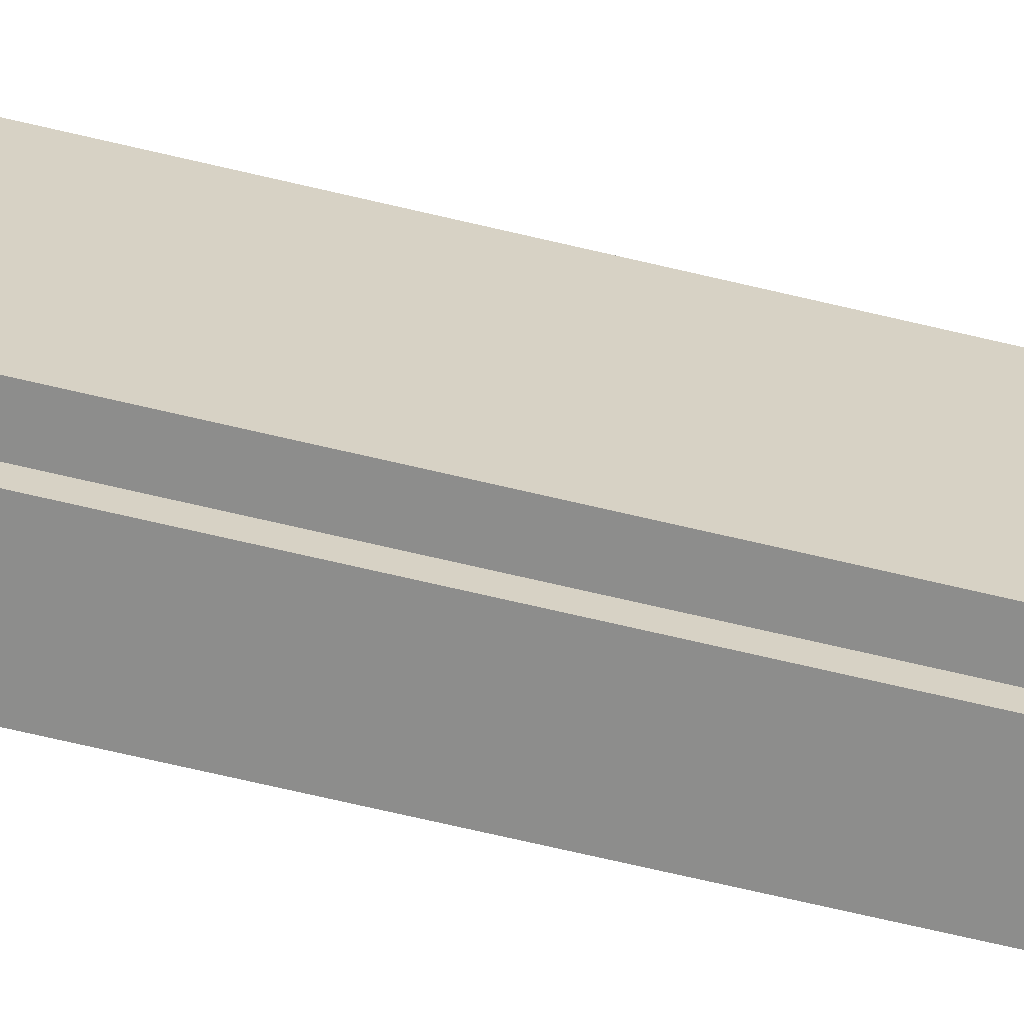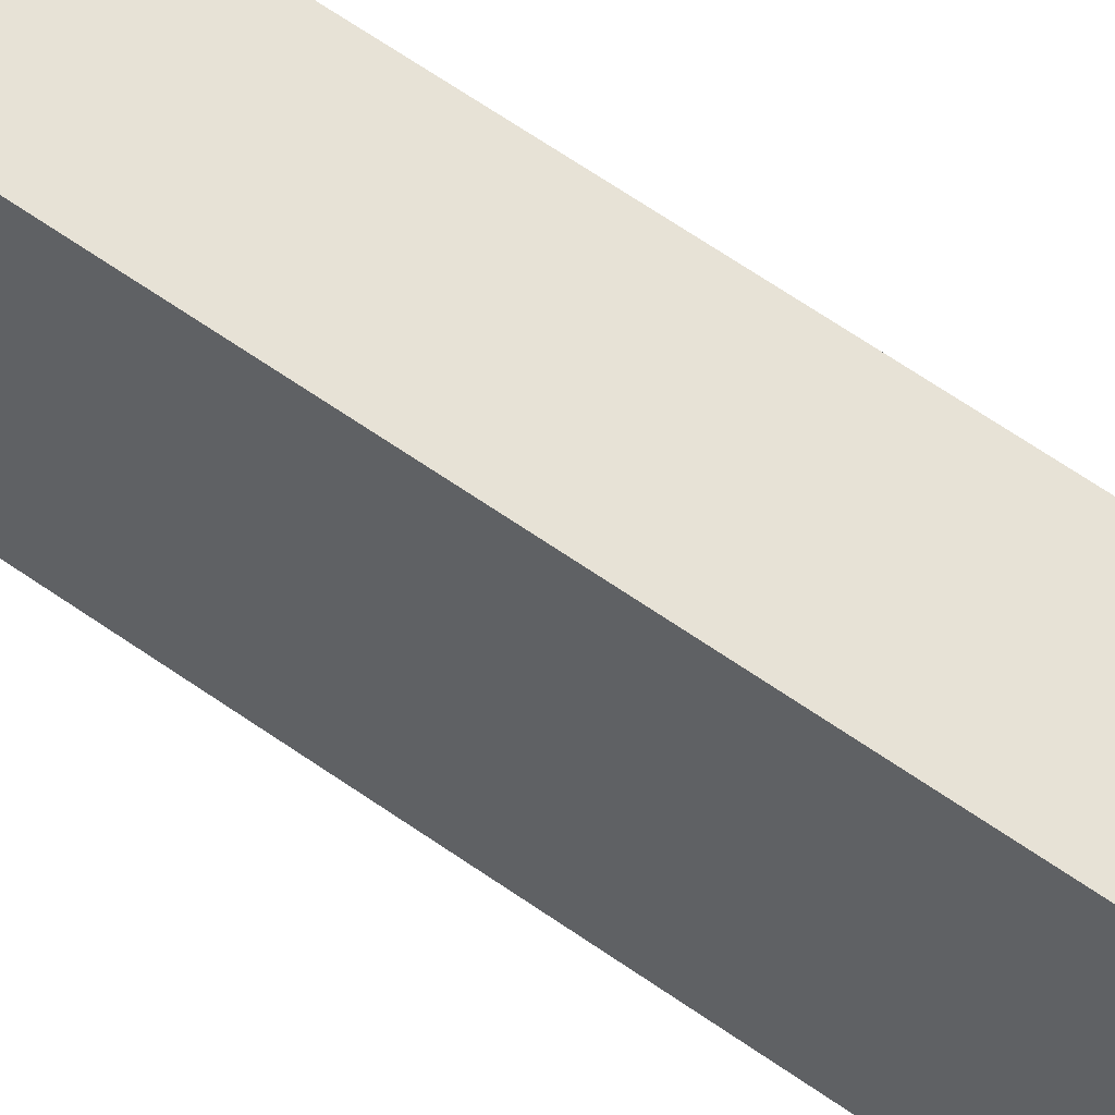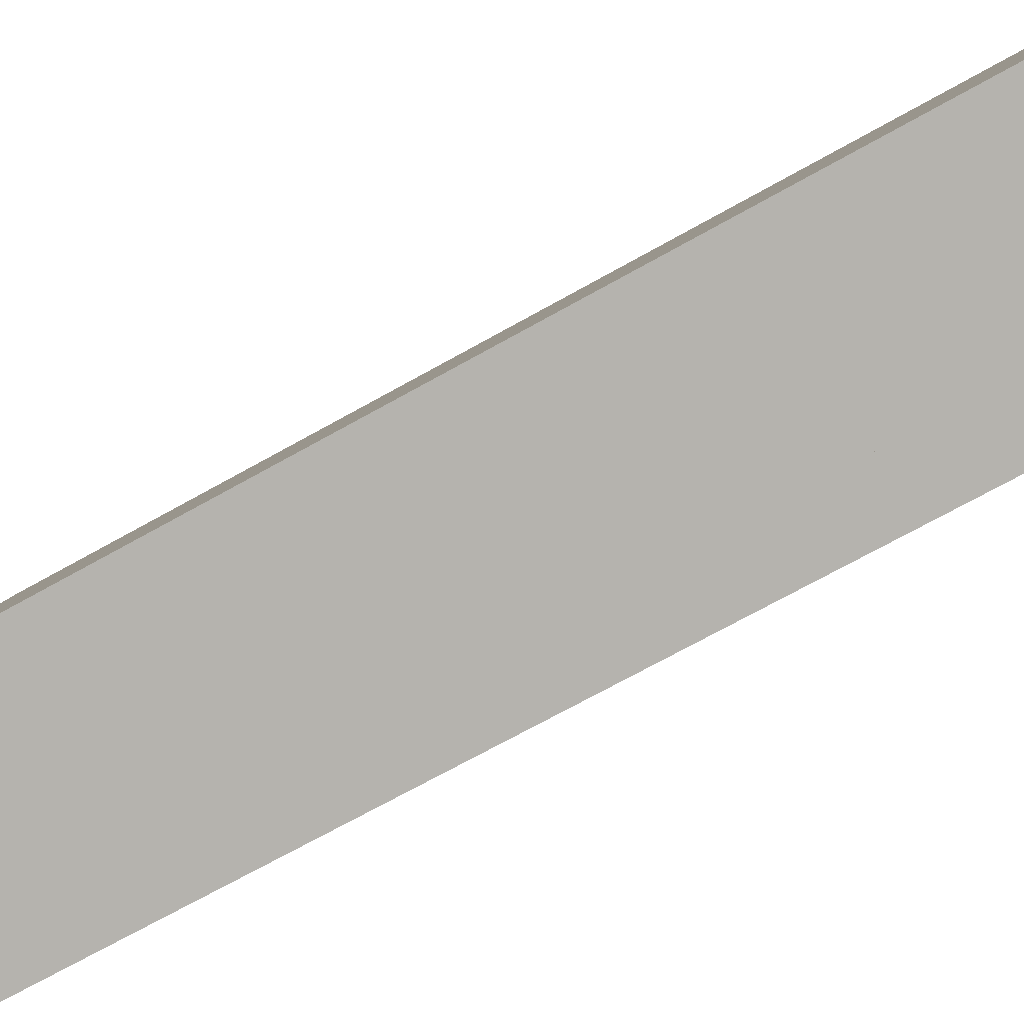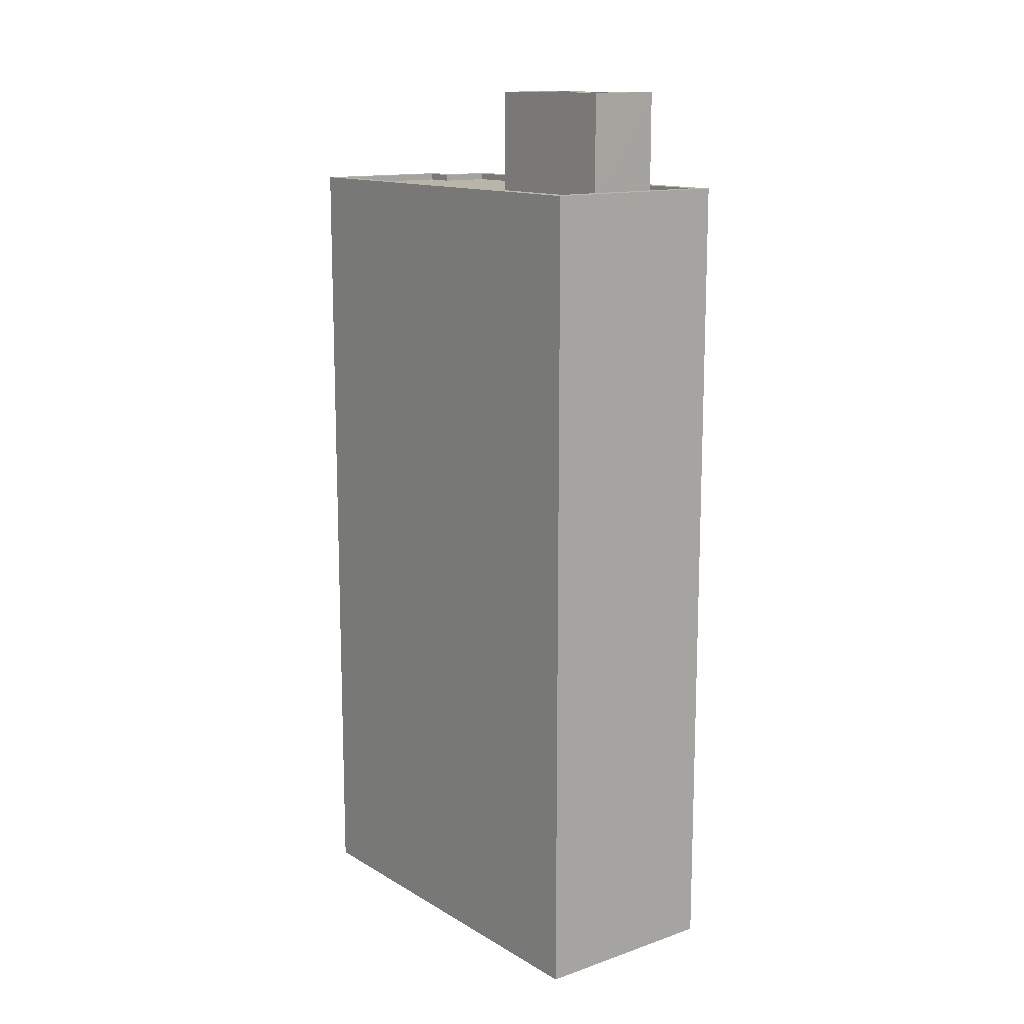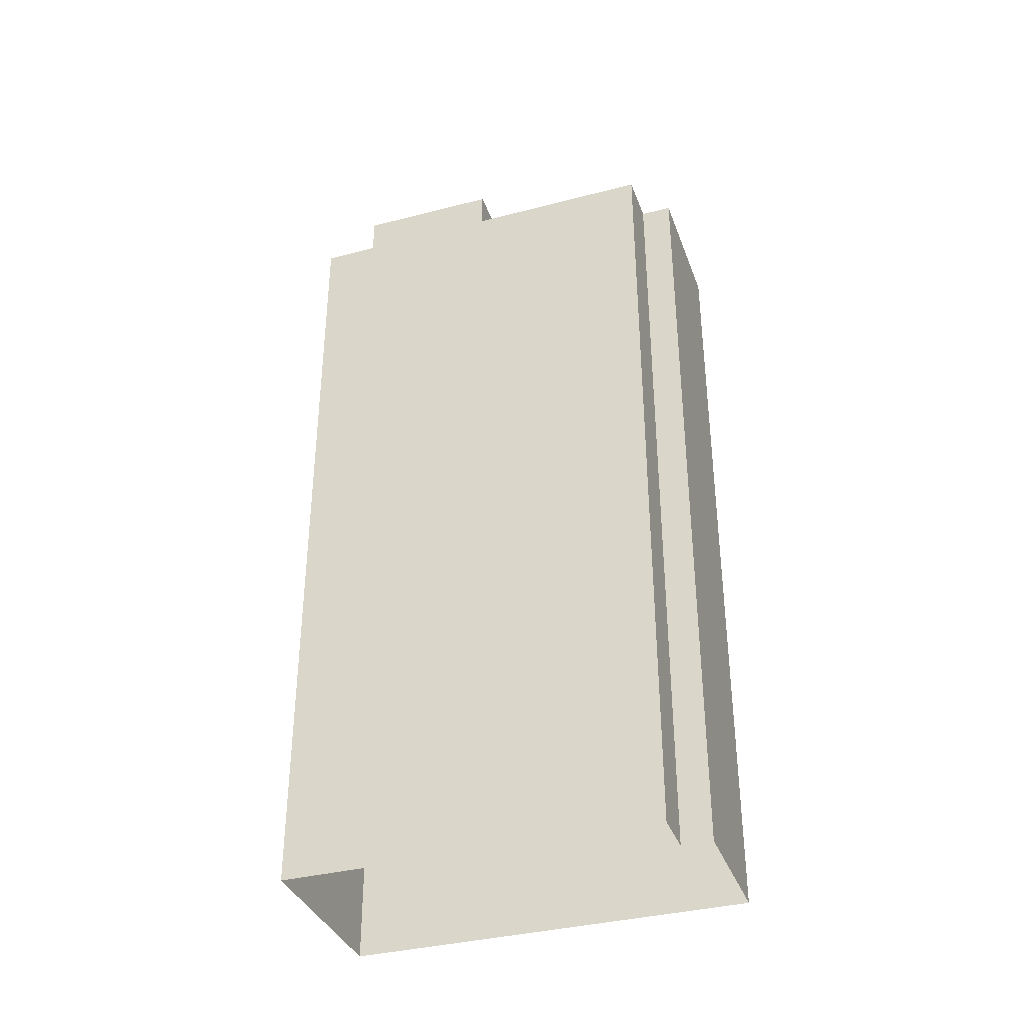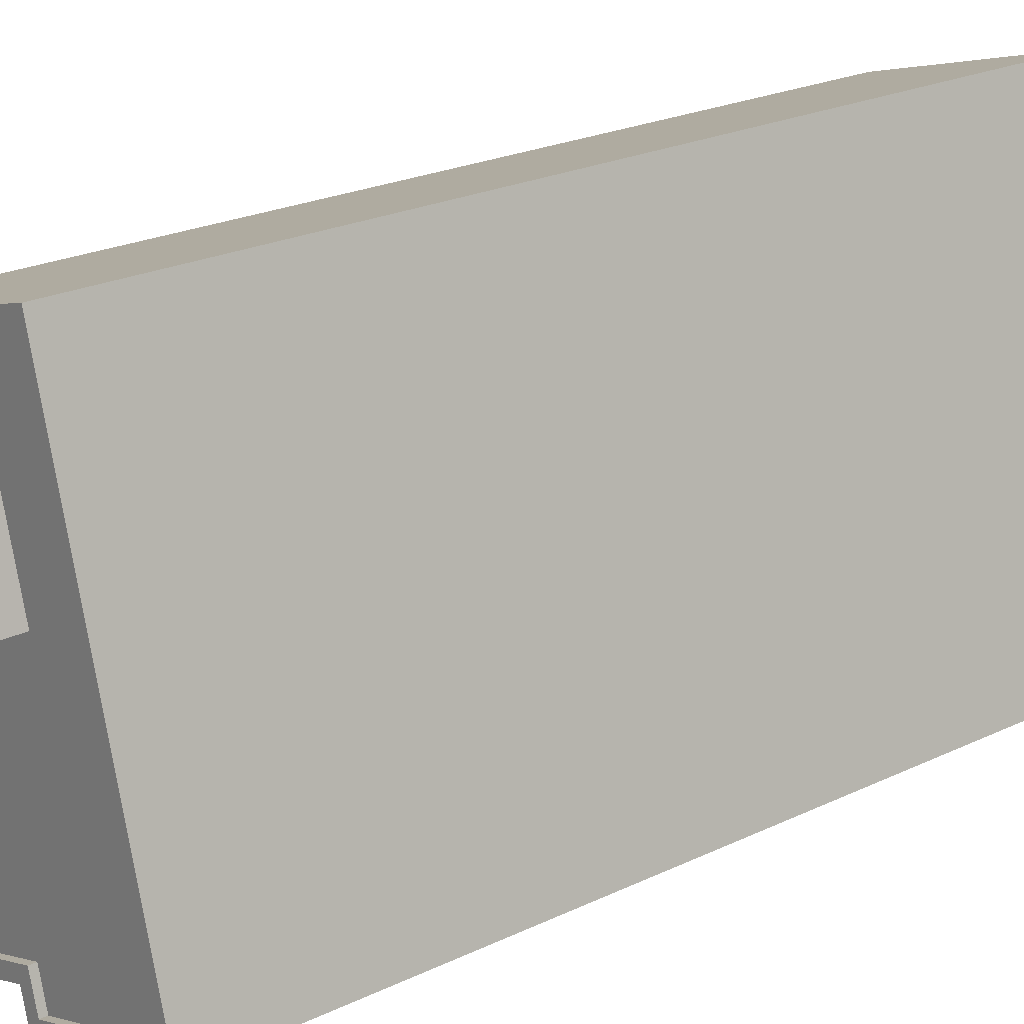
<metadata>
{"format":"obj","ext":"obj","renderer":"f3d","projection":"perspective","resolution":1024,"background":"white","views":[{"elev":-79.7,"azim":-102.7,"up":"+Y"},{"elev":76.6,"azim":123.2,"up":"+Y"},{"elev":-68.8,"azim":119.6,"up":"+Y"},{"elev":13.5,"azim":157.5,"up":"+Z"},{"elev":-36.2,"azim":-56.0,"up":"+Z"},{"elev":21.3,"azim":48.8,"up":"+Y"}]}
</metadata>
<code>
v -1.16e+04 -3.77e+04 31.64
v -1.159e+04 -3.768e+04 31.64
v -1.159e+04 -3.77e+04 31.64
v -1.16e+04 -3.77e+04 31.64
v -1.16e+04 -3.768e+04 31.64
v -1.16e+04 -3.77e+04 31.64
v -1.16e+04 -3.769e+04 67.38
v -1.16e+04 -3.769e+04 67.38
v -1.16e+04 -3.768e+04 67.38
v -1.16e+04 -3.768e+04 67.38
v -1.16e+04 -3.769e+04 67.63
v -1.159e+04 -3.769e+04 67.63
v -1.16e+04 -3.769e+04 67.63
v -1.16e+04 -3.768e+04 67.63
v -1.16e+04 -3.768e+04 67.63
v -1.16e+04 -3.768e+04 67.63
v -1.16e+04 -3.769e+04 67.63
v -1.16e+04 -3.768e+04 67.63
v -1.16e+04 -3.768e+04 63.62
v -1.16e+04 -3.768e+04 63.62
v -1.16e+04 -3.768e+04 63.62
v -1.16e+04 -3.768e+04 63.62
v -1.16e+04 -3.768e+04 63.62
v -1.16e+04 -3.77e+04 63.62
v -1.16e+04 -3.769e+04 63.62
v -1.159e+04 -3.768e+04 63.63
v -1.159e+04 -3.769e+04 63.62
v -1.159e+04 -3.769e+04 63.63
v -1.16e+04 -3.769e+04 63.62
v -1.159e+04 -3.77e+04 63.62
v -1.16e+04 -3.77e+04 63.87
v -1.159e+04 -3.77e+04 63.87
v -1.16e+04 -3.77e+04 63.87
v -1.16e+04 -3.768e+04 63.87
v -1.159e+04 -3.768e+04 63.88
v -1.16e+04 -3.768e+04 63.87
v -1.159e+04 -3.77e+04 63.88
v -1.159e+04 -3.769e+04 63.88
v -1.16e+04 -3.769e+04 63.87
v -1.159e+04 -3.768e+04 63.88
v -1.16e+04 -3.77e+04 63.87
v -1.16e+04 -3.77e+04 63.87
f 1 2 3
f 3 4 1
f 5 2 1
f 6 5 1
f 7 8 9
f 10 7 9
f 11 12 13
f 14 15 16
f 14 13 12
f 11 13 17
f 18 14 16
f 13 14 18
f 16 15 11
f 17 16 11
f 19 20 21
f 19 22 20
f 23 24 25
f 19 21 23
f 22 26 20
f 26 27 28
f 29 30 28
f 24 29 25
f 19 23 25
f 25 29 27
f 27 26 22
f 29 28 27
f 31 32 33
f 34 35 36
f 31 37 38
f 38 37 35
f 33 32 39
f 40 35 34
f 38 35 40
f 32 31 38
f 41 34 42
f 39 41 33
f 34 36 42
f 33 41 42
f 16 10 9
f 18 16 9
f 18 9 8
f 13 18 8
f 17 8 7
f 17 13 8
f 16 7 10
f 16 17 7
f 22 14 12
f 27 22 12
f 11 27 12
f 11 25 27
f 19 25 11
f 15 19 11
f 22 19 15
f 14 22 15
f 21 20 34
f 23 21 34
f 20 26 40
f 34 20 40
f 40 26 28
f 38 40 28
f 32 28 30
f 32 38 28
f 39 30 29
f 39 32 30
f 41 29 24
f 41 39 29
f 41 24 23
f 34 41 23
f 37 3 2
f 35 37 2
f 31 4 3
f 37 31 3
f 33 1 4
f 31 33 4
f 42 6 1
f 33 42 1
f 42 5 6
f 42 36 5
f 36 2 5
f 36 35 2

</code>
